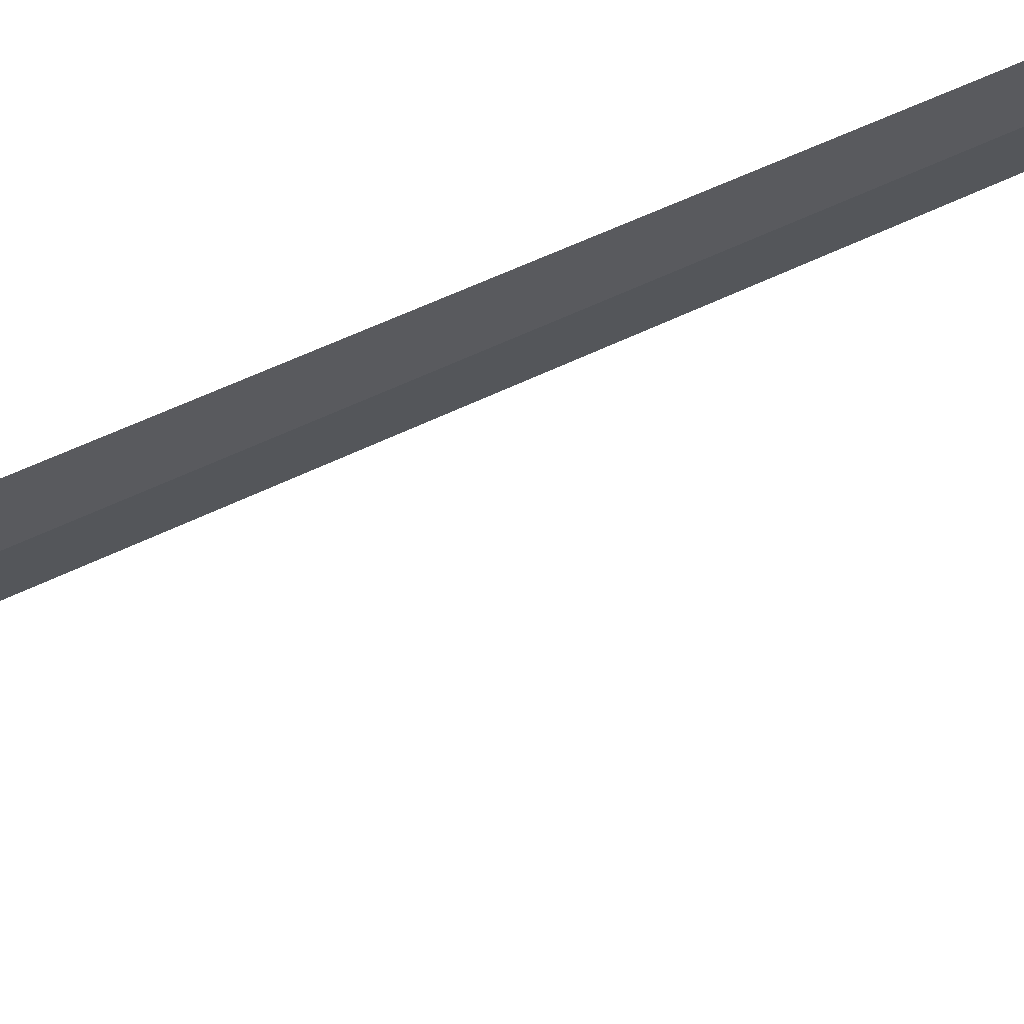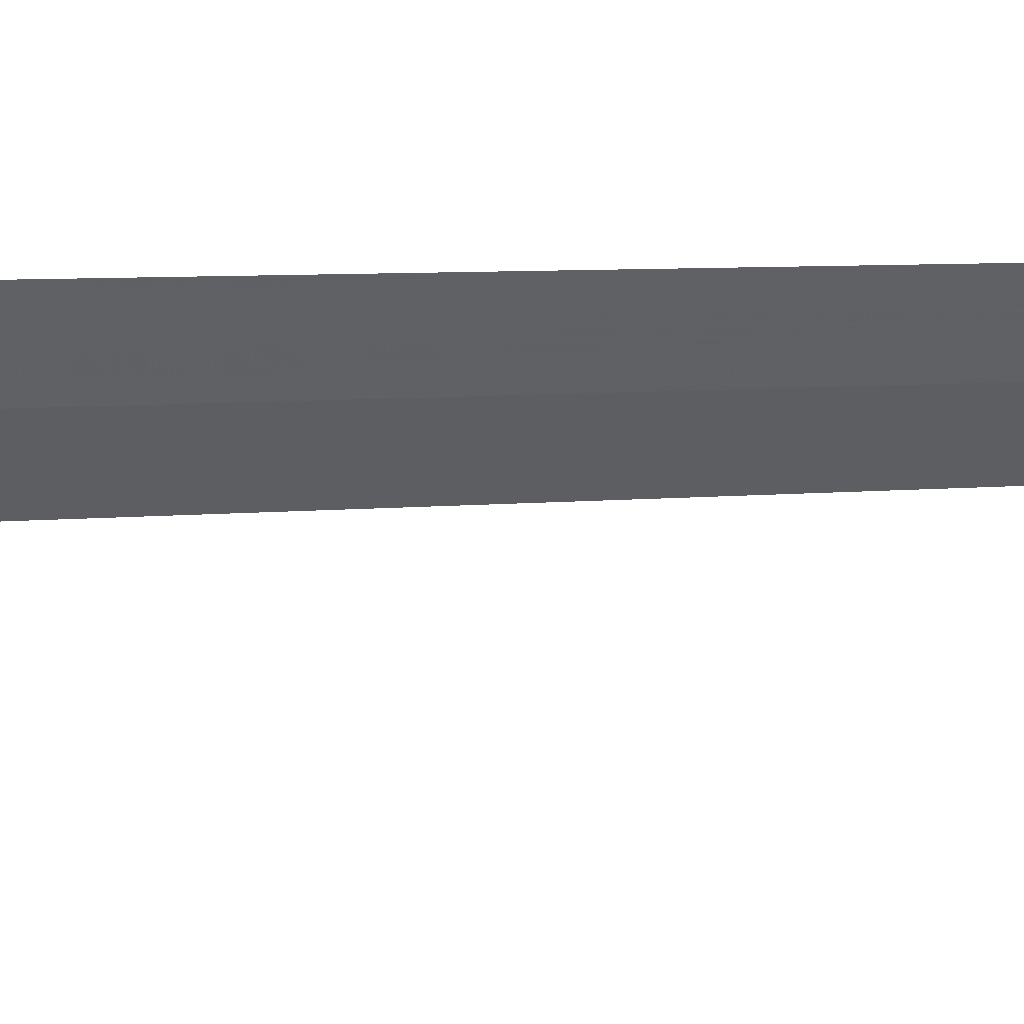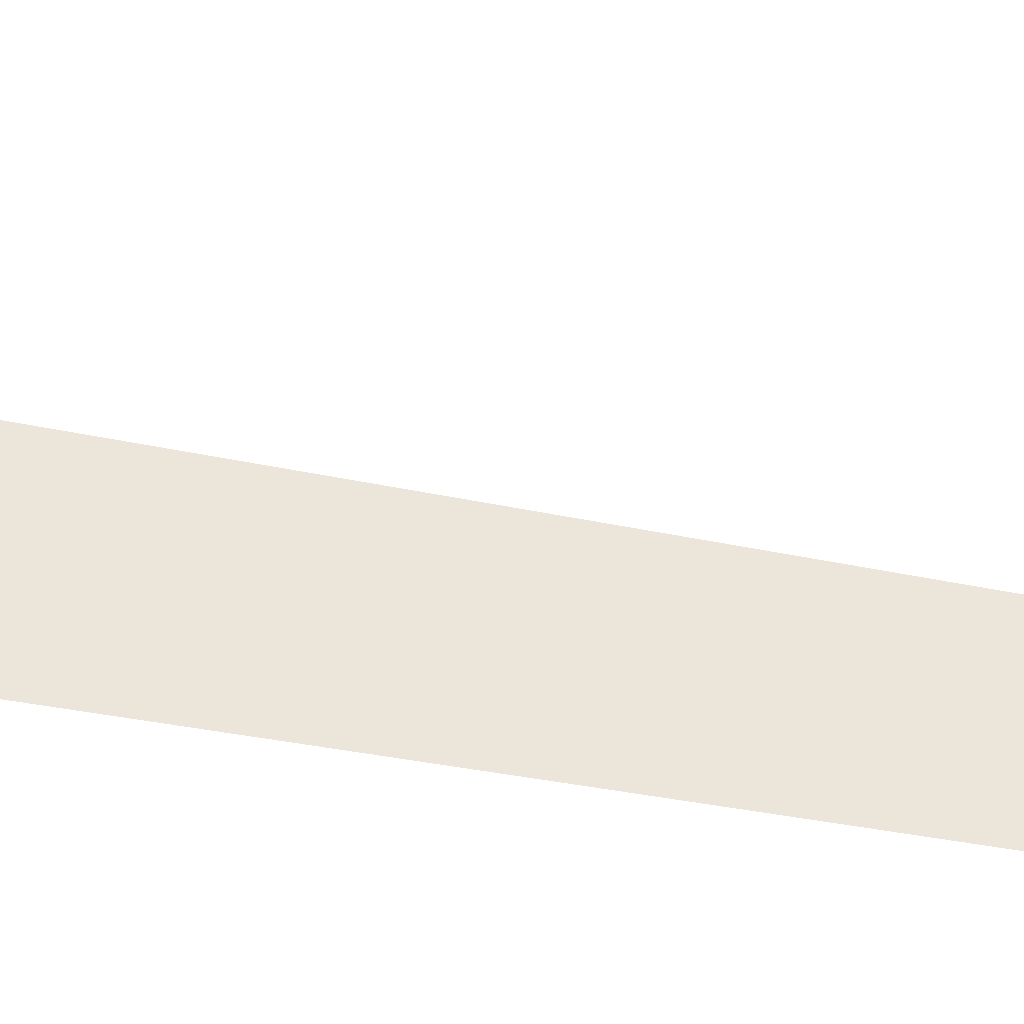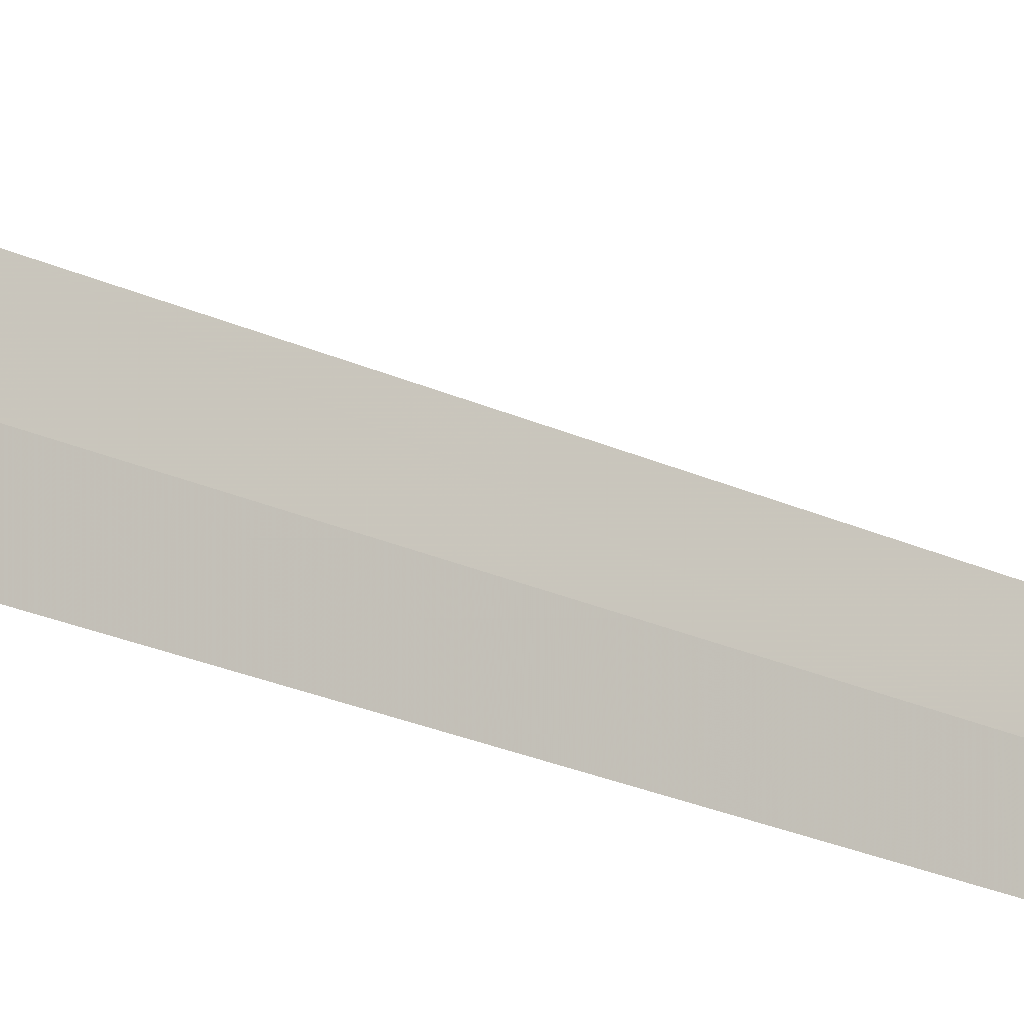
<metadata>
{"format":"obj","ext":"obj","renderer":"f3d","projection":"perspective","resolution":1024,"background":"white","views":[{"elev":55.7,"azim":-116.7,"up":"+Y"},{"elev":34.1,"azim":-92.7,"up":"+Y"},{"elev":-51.4,"azim":-101.6,"up":"+Y"},{"elev":-25.0,"azim":-126.1,"up":"+Y"}]}
</metadata>
<code>
v 66.9 152.3 1
v 66.5 151.8 0
v 66.39 152.3 0
v 66.83 152.7 1
v 67 151.9 1
v 66.9 152.3 30
f 1 2 3
f 1 3 4
f 1 5 2
f 1 6 5
f 1 4 6

</code>
